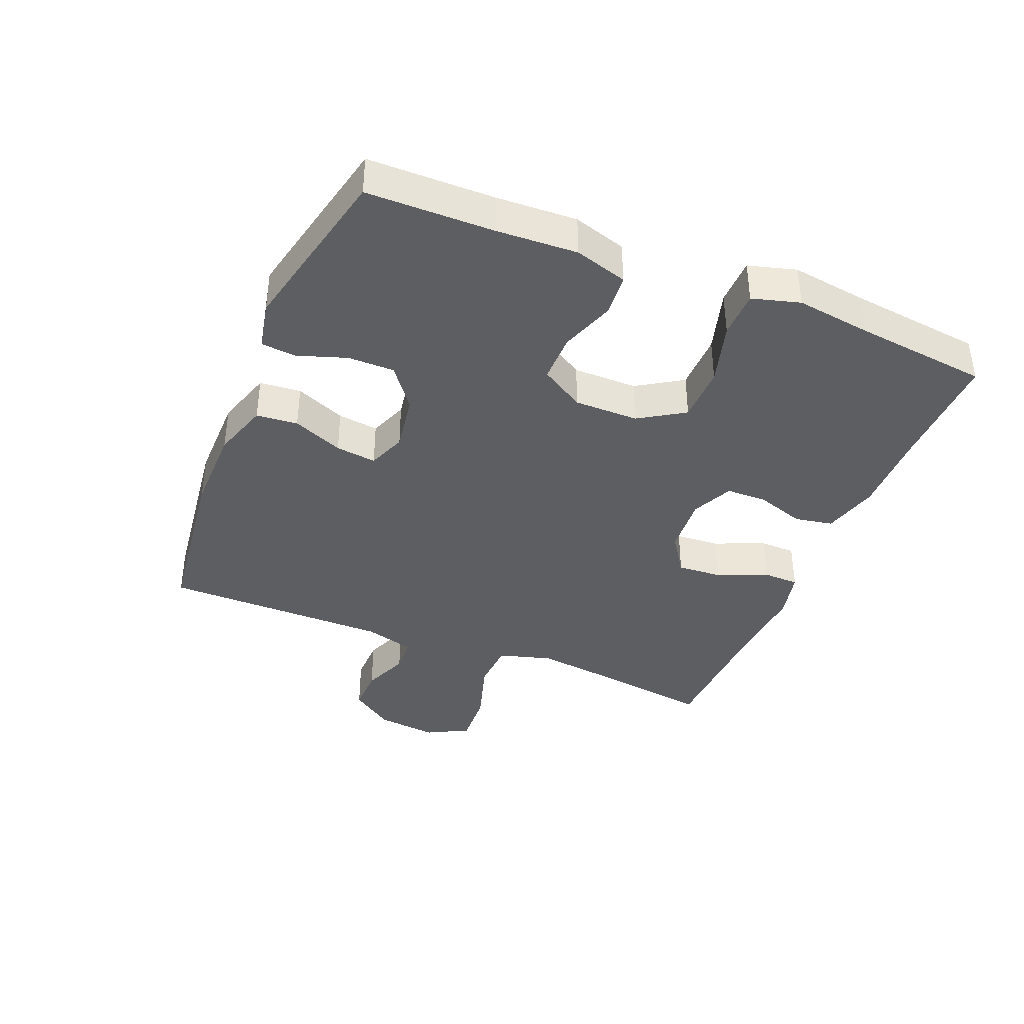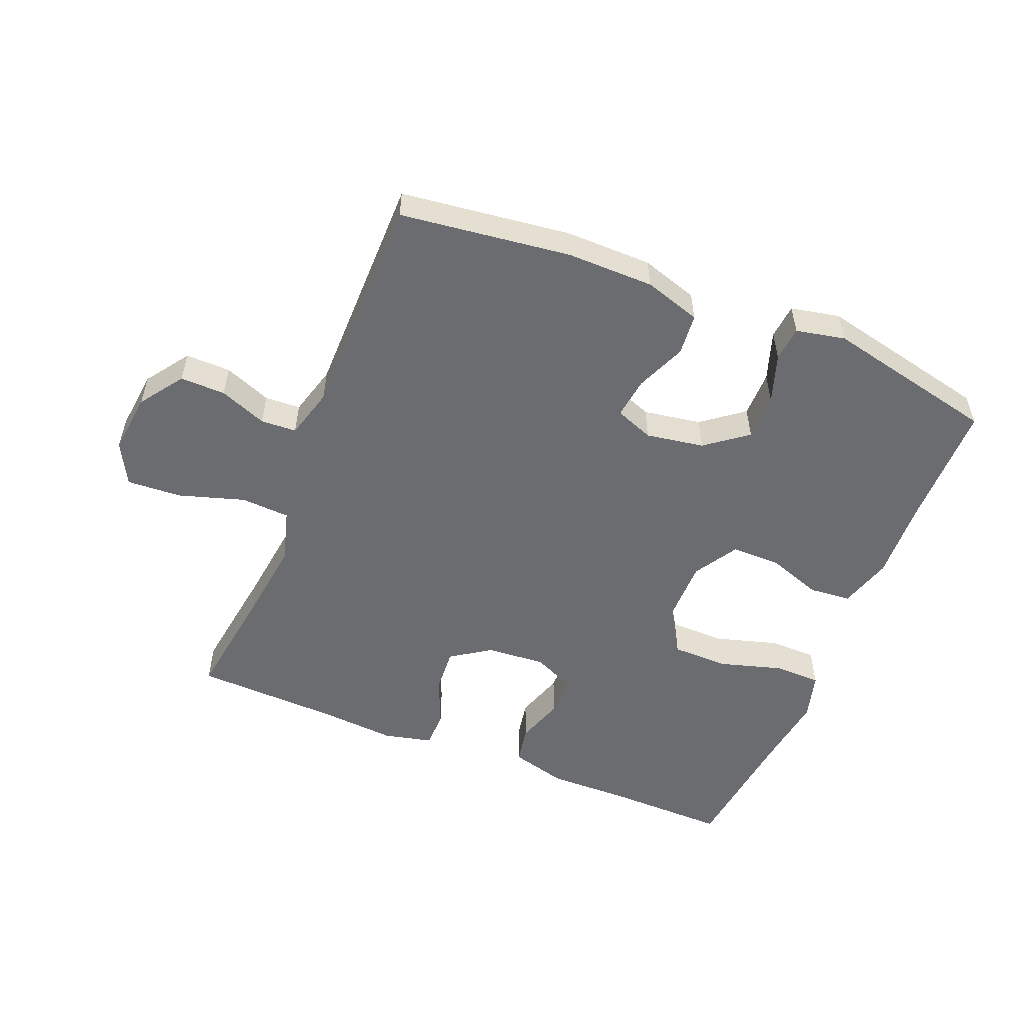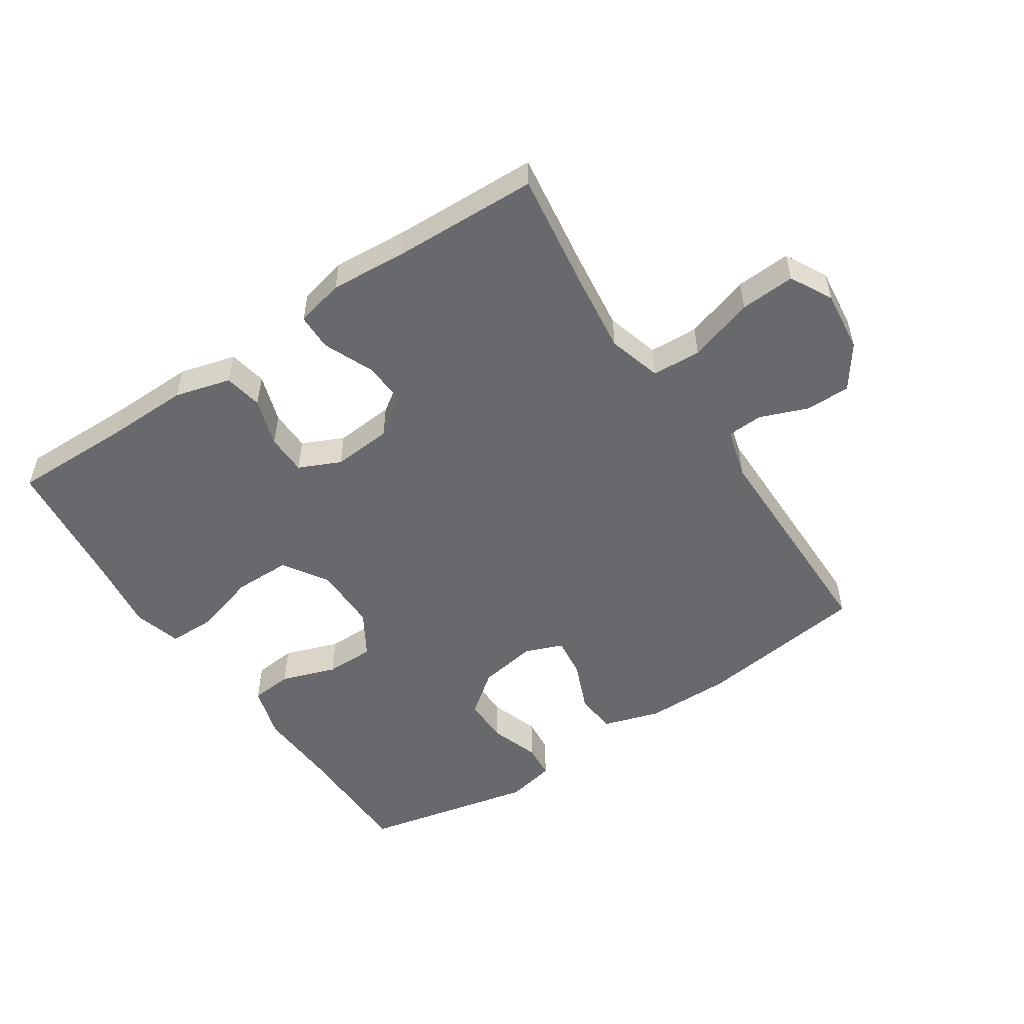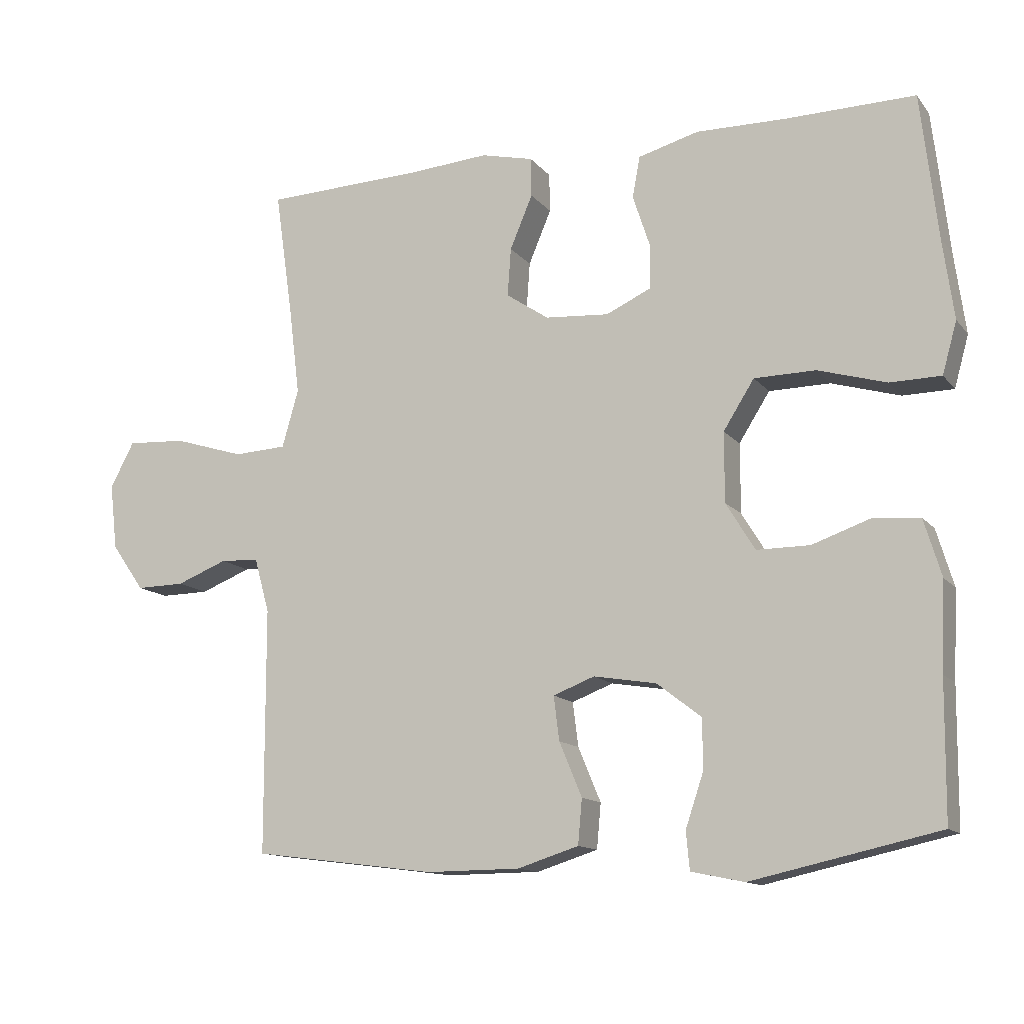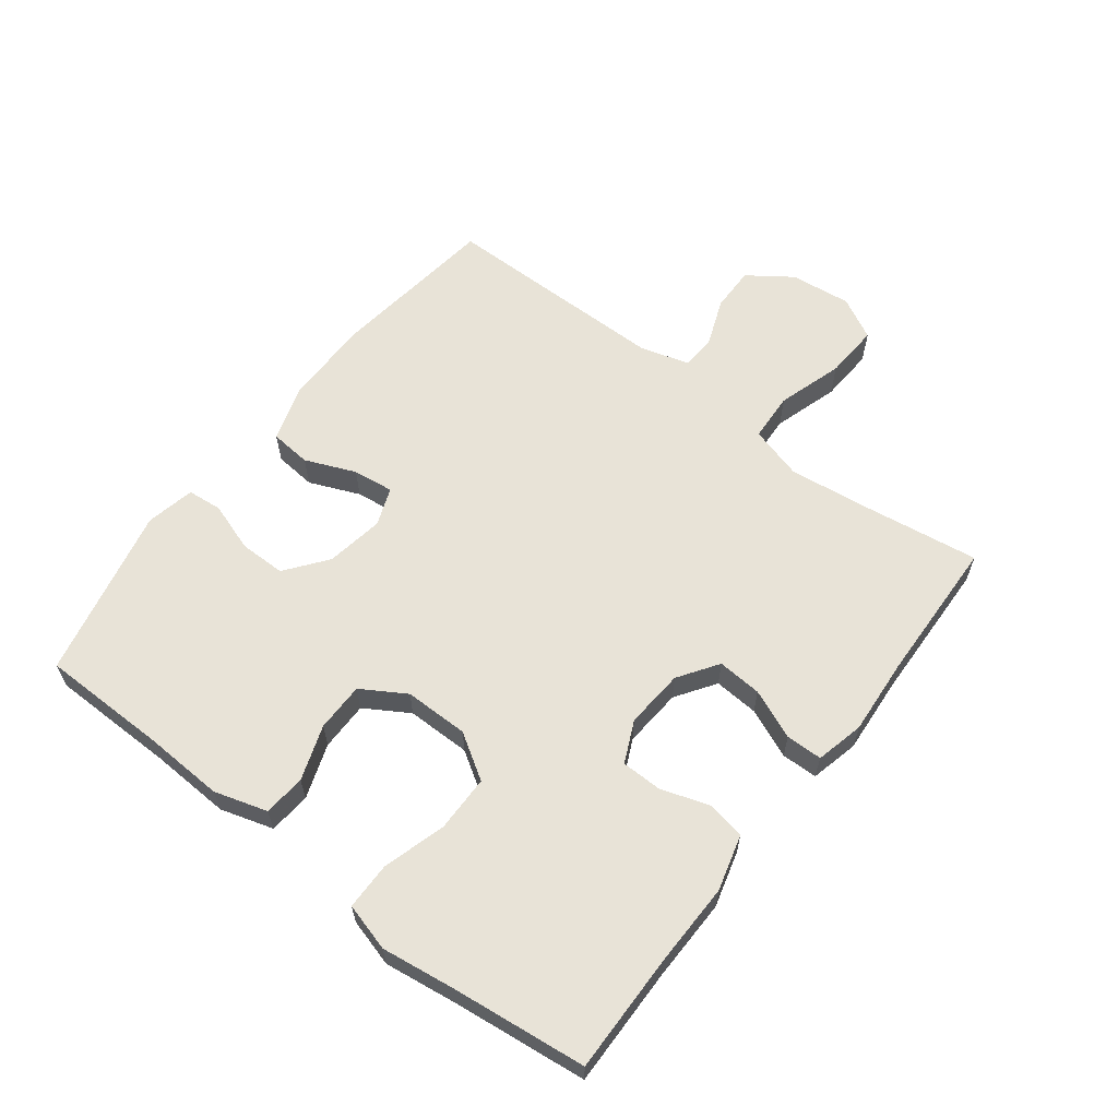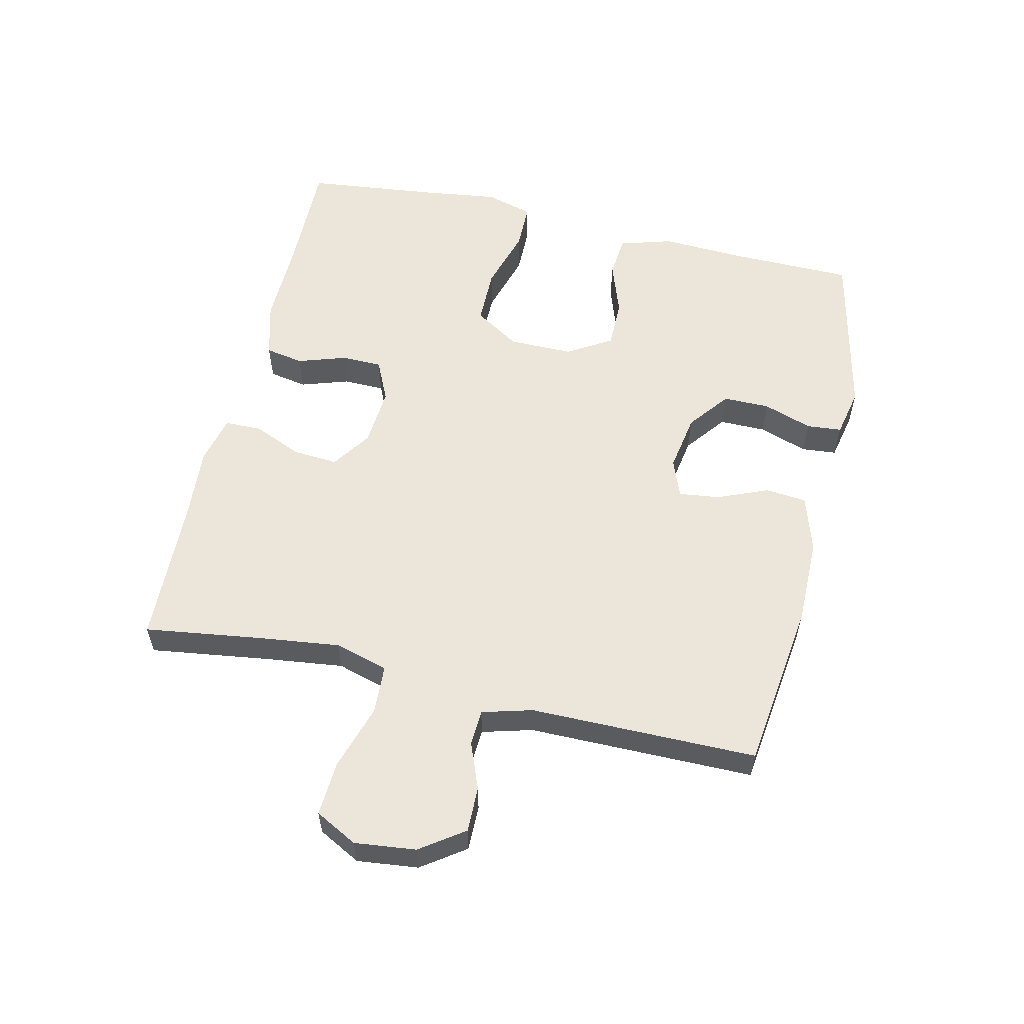
<metadata>
{"format":"obj","ext":"obj","renderer":"f3d","projection":"perspective","resolution":1024,"background":"white","views":[{"elev":-38.8,"azim":-112.2,"up":"+Y"},{"elev":-53.7,"azim":157.9,"up":"+Y"},{"elev":-52.7,"azim":33.8,"up":"+Y"},{"elev":-12.9,"azim":-156.3,"up":"+Z"},{"elev":61.5,"azim":-52.5,"up":"+Y"},{"elev":57.0,"azim":103.1,"up":"+Y"}]}
</metadata>
<code>
v -0.5 0.07 -0.5
v -0.502 0.07 -0.302
v -0.508 0.07 -0.175
v -0.483 0.07 -0.092
v -0.417 0.07 -0.086
v -0.331 0.07 -0.116
v -0.254 0.07 -0.116
v -0.212 0.07 -0.047
v -0.212 0.07 0.054
v -0.257 0.07 0.125
v -0.346 0.07 0.126
v -0.445 0.07 0.097
v -0.519 0.07 0.098
v -0.54 0.07 0.173
v -0.524 0.07 0.29
v -0.5 0.07 0.5
v -0.312 0.07 0.497
v -0.182 0.07 0.499
v -0.094 0.07 0.475
v -0.083 0.07 0.415
v -0.108 0.07 0.339
v -0.107 0.07 0.275
v -0.042 0.07 0.245
v 0.051 0.07 0.252
v 0.113 0.07 0.294
v 0.108 0.07 0.364
v 0.075 0.07 0.442
v 0.076 0.07 0.499
v 0.152 0.07 0.517
v 0.272 0.07 0.508
v 0.5 0.07 0.5
v 0.474 0.07 0.318
v 0.458 0.07 0.189
v 0.482 0.07 0.105
v 0.559 0.07 0.101
v 0.662 0.07 0.133
v 0.748 0.07 0.138
v 0.783 0.07 0.072
v 0.772 0.07 -0.024
v 0.724 0.07 -0.092
v 0.653 0.07 -0.091
v 0.579 0.07 -0.062
v 0.523 0.07 -0.065
v 0.501 0.07 -0.144
v 0.5 0.07 -0.5
v 0.233 0.07 -0.534
v 0.097 0.07 -0.533
v 0.008 0.07 -0.505
v 0.002 0.07 -0.44
v 0.035 0.07 -0.361
v 0.043 0.07 -0.297
v -0.017 0.07 -0.274
v -0.108 0.07 -0.289
v -0.173 0.07 -0.339
v -0.173 0.07 -0.412
v -0.147 0.07 -0.489
v -0.152 0.07 -0.544
v -0.229 0.07 -0.56
v -0.5 0 -0.5
v -0.502 0 -0.302
v -0.508 0 -0.175
v -0.483 0 -0.092
v -0.417 0 -0.086
v -0.331 0 -0.116
v -0.254 0 -0.116
v -0.212 0 -0.047
v -0.212 0 0.054
v -0.257 0 0.125
v -0.346 0 0.126
v -0.445 0 0.097
v -0.519 0 0.098
v -0.54 0 0.173
v -0.524 0 0.29
v -0.5 0 0.5
v -0.312 0 0.497
v -0.182 0 0.499
v -0.094 0 0.475
v -0.083 0 0.415
v -0.108 0 0.339
v -0.107 0 0.275
v -0.042 0 0.245
v 0.051 0 0.252
v 0.113 0 0.294
v 0.108 0 0.364
v 0.075 0 0.442
v 0.076 0 0.499
v 0.152 0 0.517
v 0.272 0 0.508
v 0.5 0 0.5
v 0.474 0 0.318
v 0.458 0 0.189
v 0.482 0 0.105
v 0.559 0 0.101
v 0.662 0 0.133
v 0.748 0 0.138
v 0.783 0 0.072
v 0.772 0 -0.024
v 0.724 0 -0.092
v 0.653 0 -0.091
v 0.579 0 -0.062
v 0.523 0 -0.065
v 0.501 0 -0.144
v 0.5 0 -0.5
v 0.233 0 -0.534
v 0.097 0 -0.533
v 0.008 0 -0.505
v 0.002 0 -0.44
v 0.035 0 -0.361
v 0.043 0 -0.297
v -0.017 0 -0.274
v -0.108 0 -0.289
v -0.173 0 -0.339
v -0.173 0 -0.412
v -0.147 0 -0.489
v -0.152 0 -0.544
v -0.229 0 -0.56
f 58 1 2
f 57 58 2
f 56 57 2
f 55 56 2
f 4 5 6
f 3 4 6
f 2 3 6
f 55 2 6
f 54 55 6
f 53 54 6 7
f 52 53 7 8
f 51 52 8 9
f 48 49 50
f 47 48 50
f 46 47 50
f 45 46 50
f 44 45 50
f 43 44 50 51
f 40 41 42
f 39 40 42
f 38 39 42
f 37 38 42
f 36 37 42
f 35 36 42
f 34 35 42 43
f 51 9 10
f 43 51 10
f 34 43 10
f 33 34 10
f 30 31 32
f 30 32 33
f 29 30 33
f 28 29 33
f 27 28 33
f 26 27 33
f 19 20 21
f 18 19 21
f 17 18 21
f 17 21 22
f 16 17 22
f 15 16 22
f 15 22 23
f 14 15 23
f 13 14 23
f 12 13 23
f 11 12 23
f 11 23 24
f 10 11 24
f 33 10 24
f 33 24 25
f 25 26 33
f 60 59 116
f 60 116 115
f 60 115 114
f 60 114 113
f 64 63 62
f 64 62 61
f 64 61 60
f 64 60 113
f 64 113 112
f 65 64 112 111
f 66 65 111 110
f 67 66 110 109
f 108 107 106
f 108 106 105
f 108 105 104
f 108 104 103
f 108 103 102
f 109 108 102 101
f 100 99 98
f 100 98 97
f 100 97 96
f 100 96 95
f 100 95 94
f 100 94 93
f 101 100 93 92
f 68 67 109
f 68 109 101
f 68 101 92
f 68 92 91
f 90 89 88
f 91 90 88
f 91 88 87
f 91 87 86
f 91 86 85
f 91 85 84
f 79 78 77
f 79 77 76
f 79 76 75
f 80 79 75
f 80 75 74
f 80 74 73
f 81 80 73
f 81 73 72
f 81 72 71
f 81 71 70
f 81 70 69
f 82 81 69
f 82 69 68
f 82 68 91
f 83 82 91
f 91 84 83
f 1 59 60 2
f 2 60 61 3
f 3 61 62 4
f 4 62 63 5
f 5 63 64 6
f 6 64 65 7
f 7 65 66 8
f 8 66 67 9
f 9 67 68 10
f 10 68 69 11
f 11 69 70 12
f 12 70 71 13
f 13 71 72 14
f 14 72 73 15
f 15 73 74 16
f 16 74 75 17
f 17 75 76 18
f 18 76 77 19
f 19 77 78 20
f 20 78 79 21
f 21 79 80 22
f 22 80 81 23
f 23 81 82 24
f 24 82 83 25
f 25 83 84 26
f 26 84 85 27
f 27 85 86 28
f 28 86 87 29
f 29 87 88 30
f 30 88 89 31
f 31 89 90 32
f 32 90 91 33
f 33 91 92 34
f 34 92 93 35
f 35 93 94 36
f 36 94 95 37
f 37 95 96 38
f 38 96 97 39
f 39 97 98 40
f 40 98 99 41
f 41 99 100 42
f 42 100 101 43
f 43 101 102 44
f 44 102 103 45
f 45 103 104 46
f 46 104 105 47
f 47 105 106 48
f 48 106 107 49
f 49 107 108 50
f 50 108 109 51
f 51 109 110 52
f 52 110 111 53
f 53 111 112 54
f 54 112 113 55
f 55 113 114 56
f 56 114 115 57
f 57 115 116 58
f 58 116 59 1

</code>
